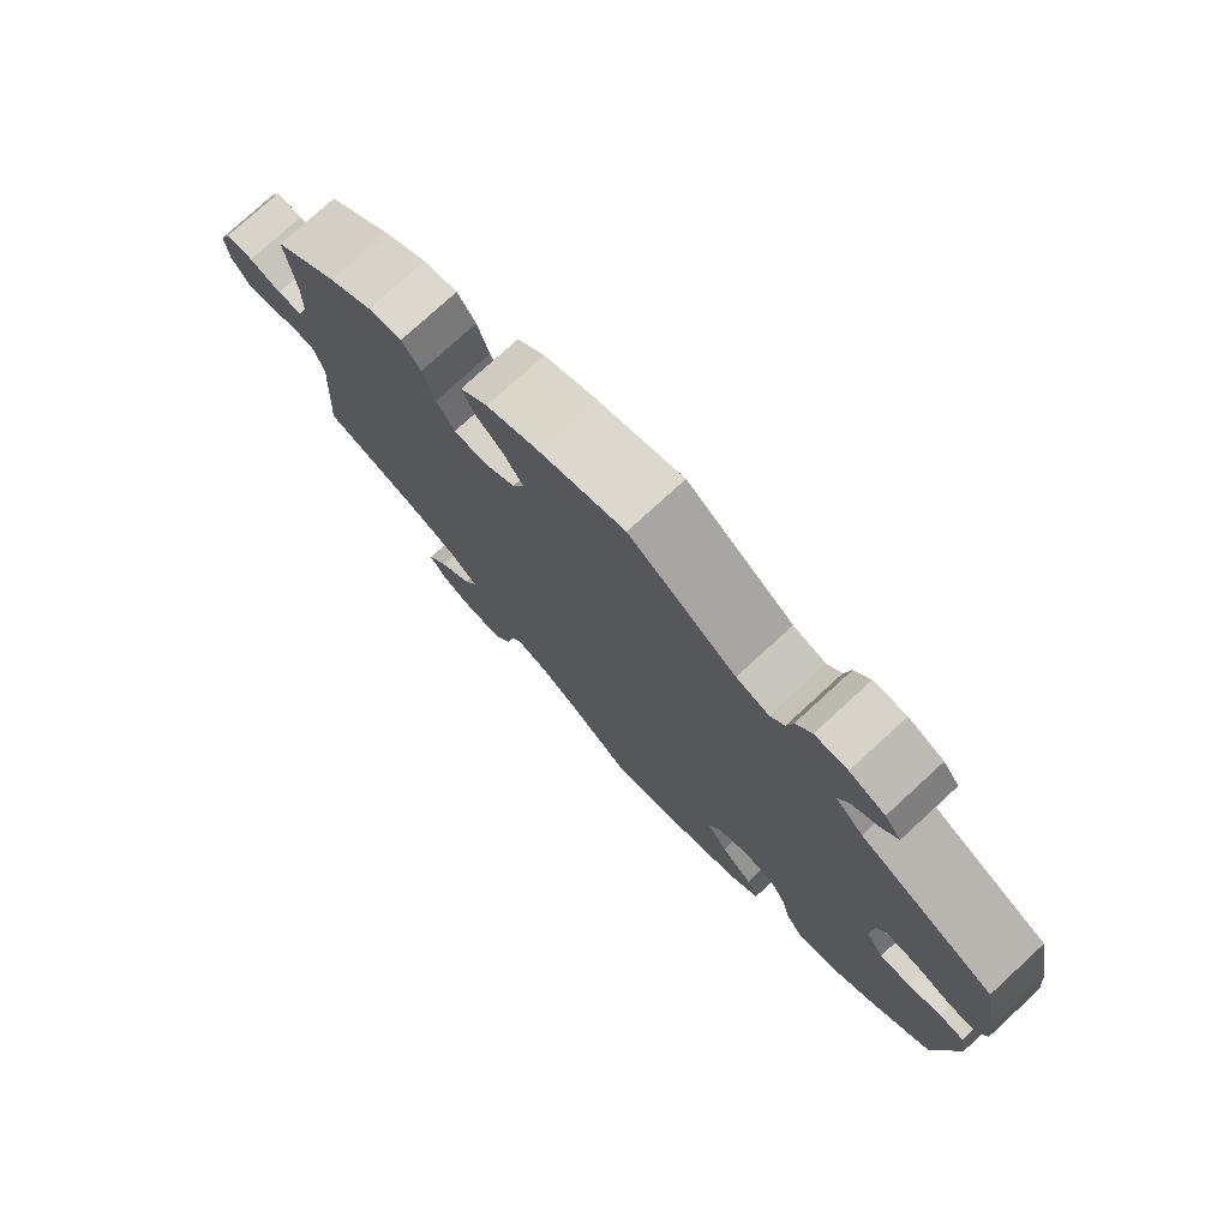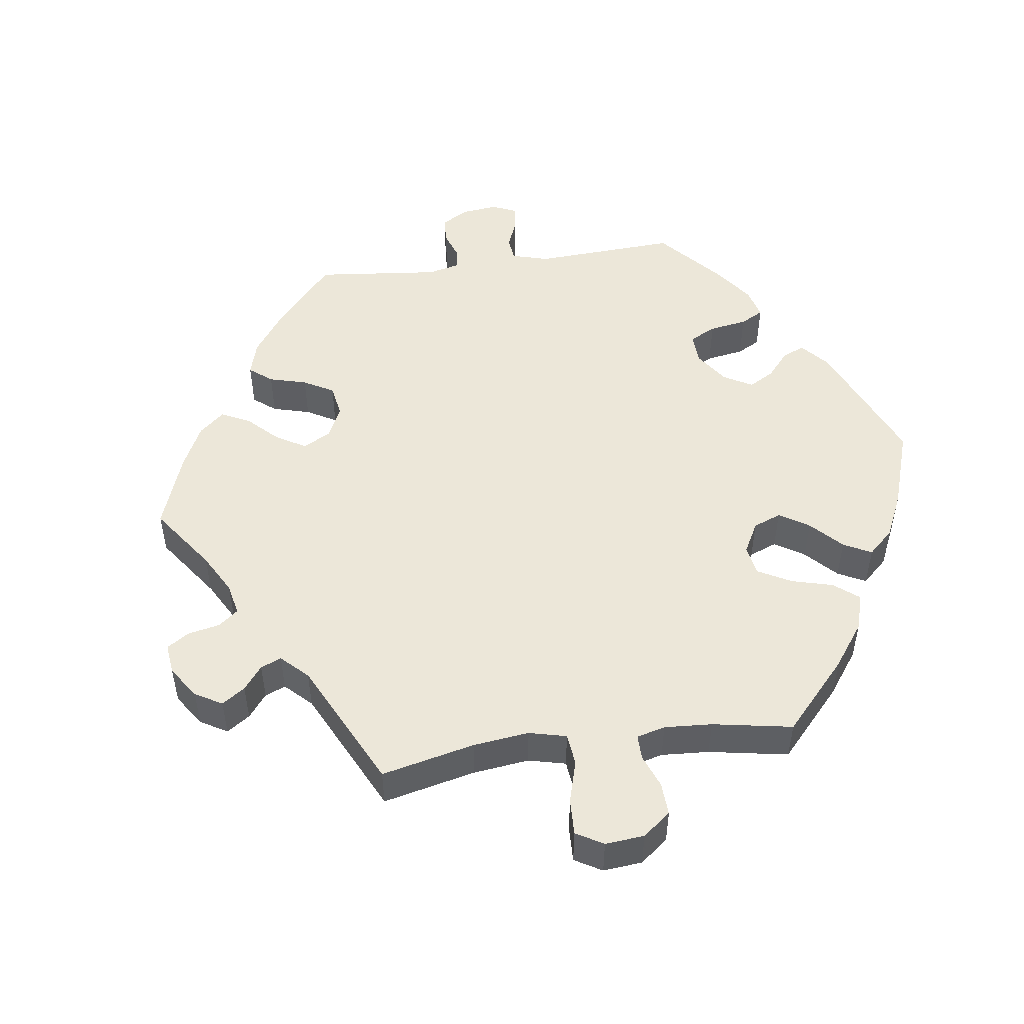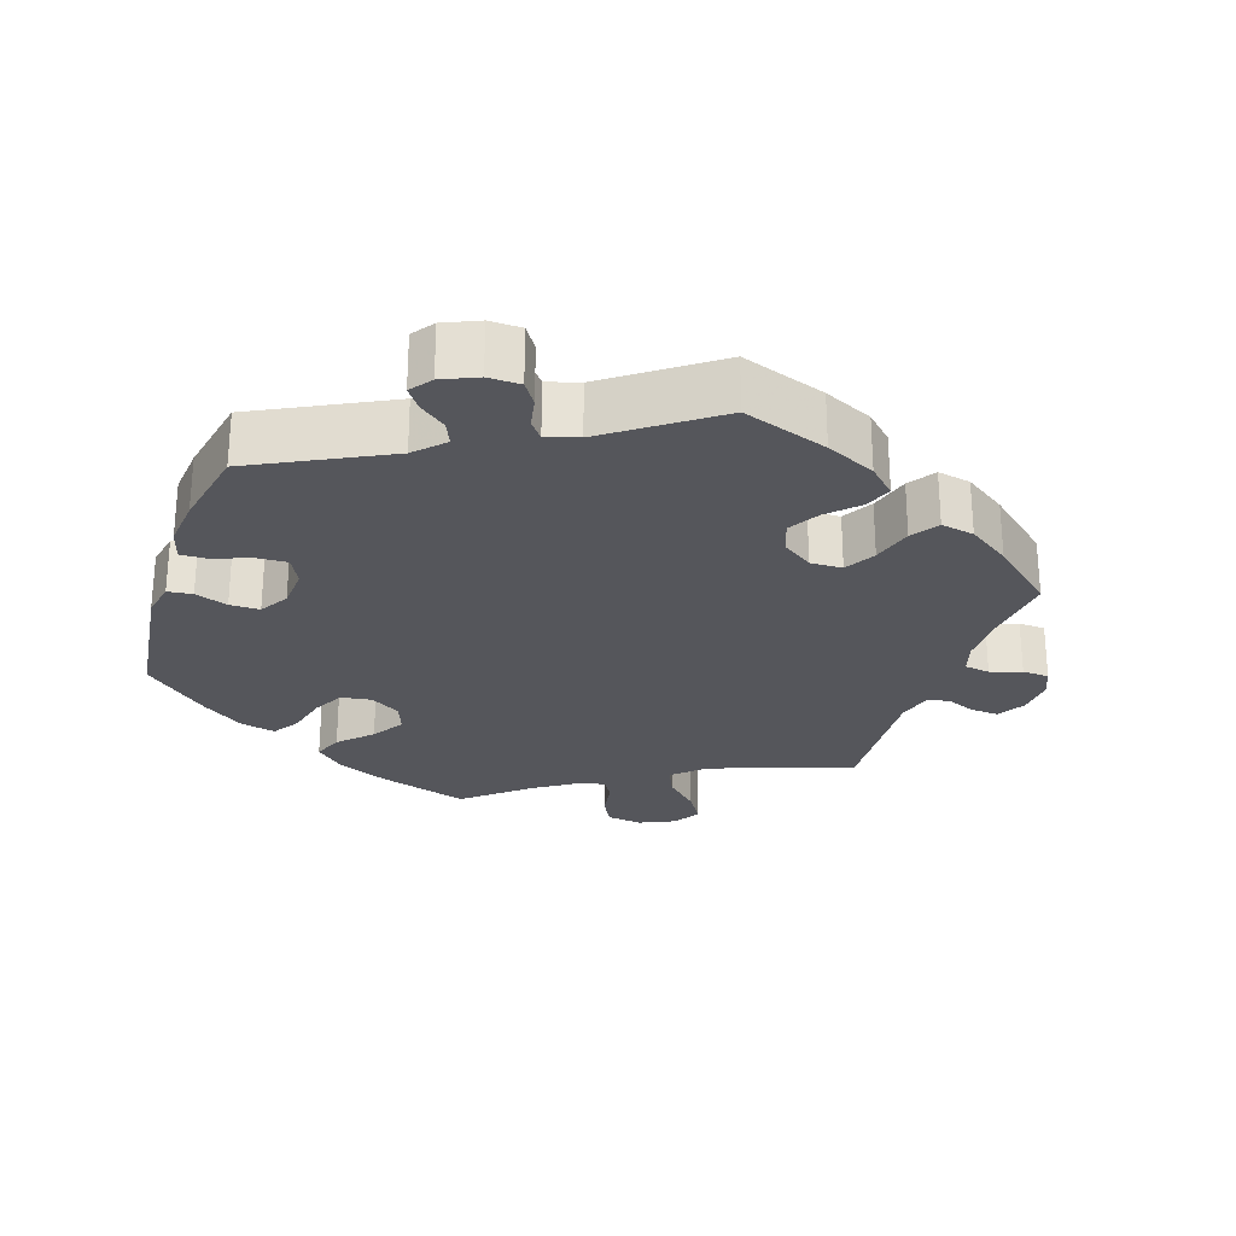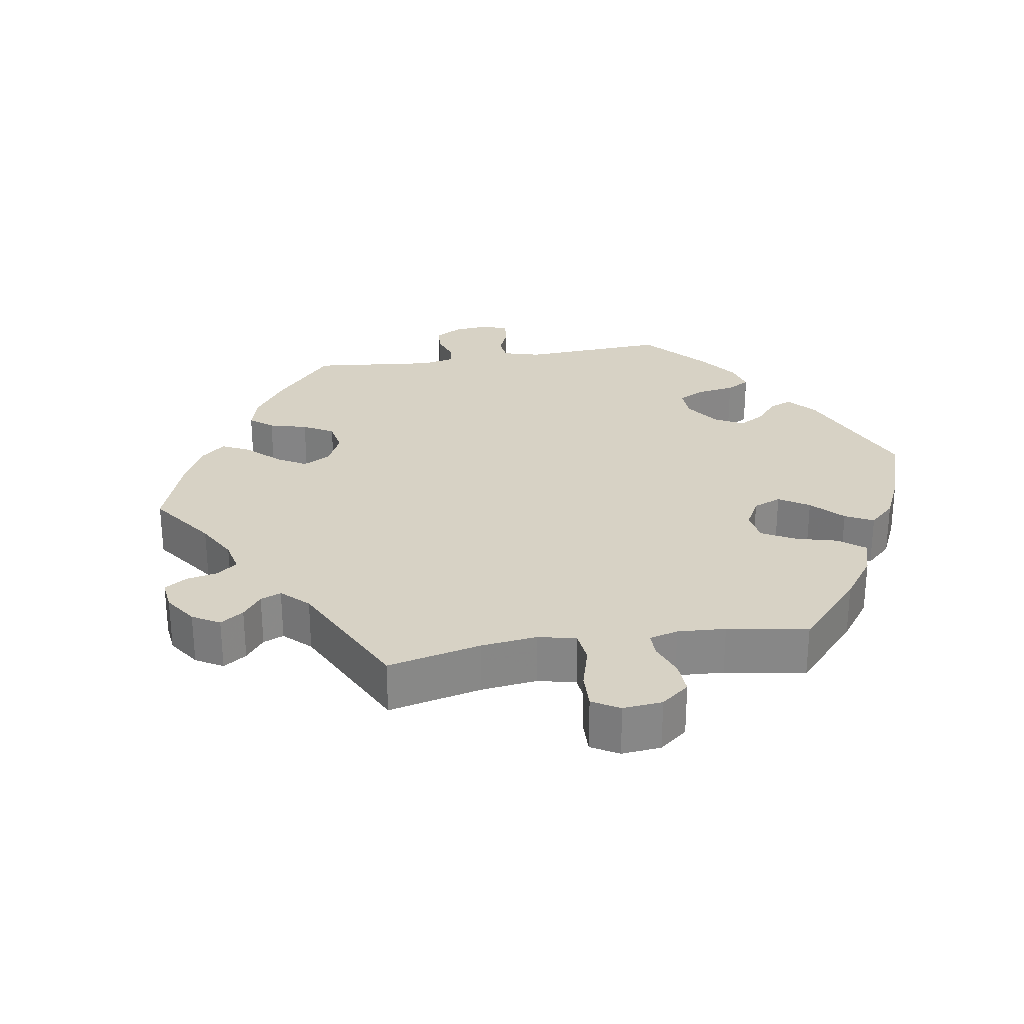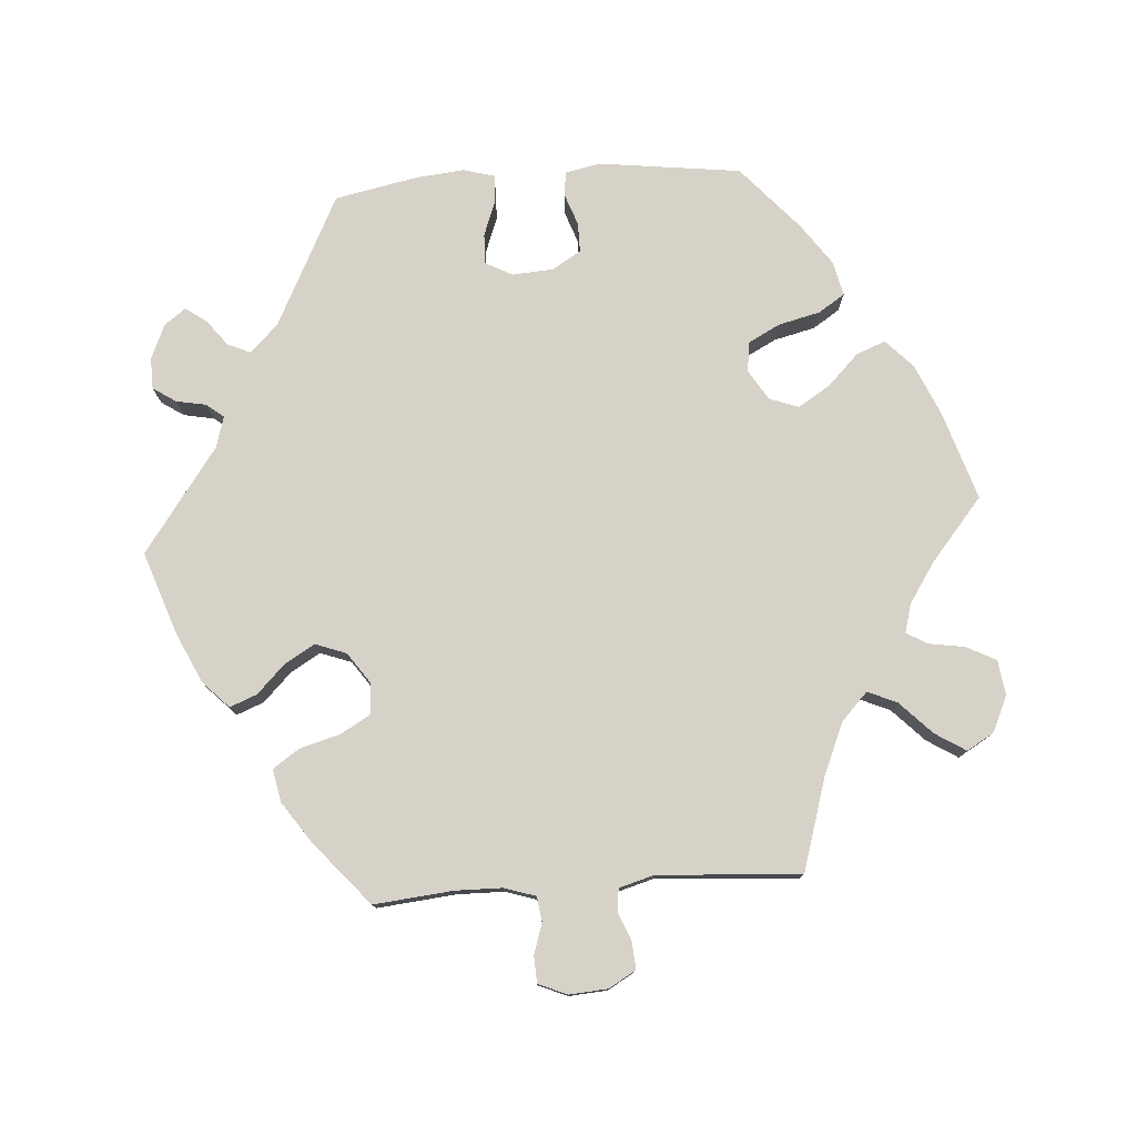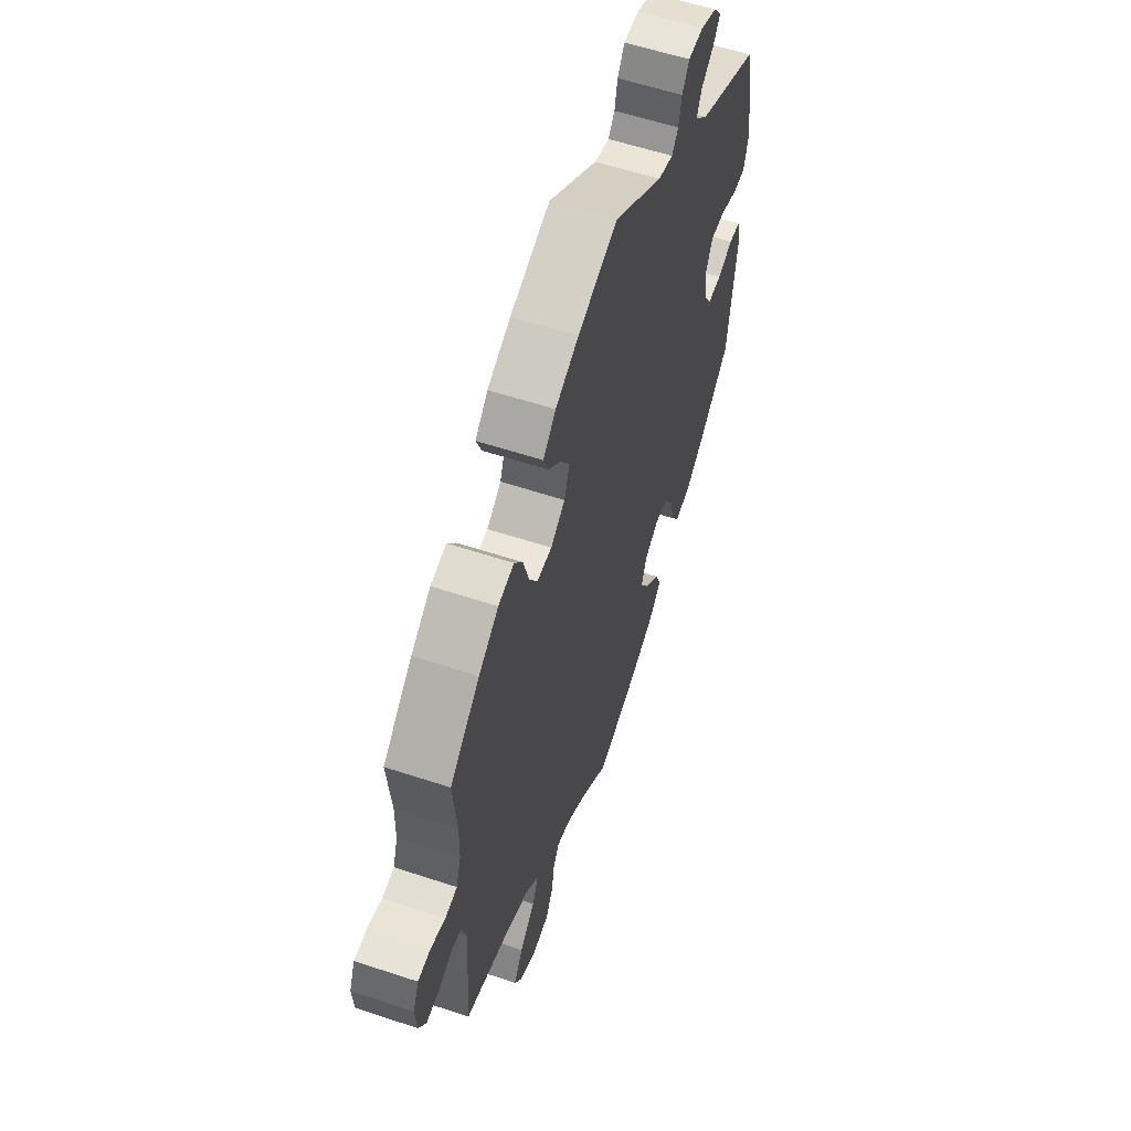
<metadata>
{"format":"obj","ext":"obj","renderer":"f3d","projection":"perspective","resolution":1024,"background":"white","views":[{"elev":76.8,"azim":-132.6,"up":"+Z"},{"elev":50.0,"azim":142.2,"up":"+Y"},{"elev":-26.2,"azim":-18.3,"up":"+Y"},{"elev":27.6,"azim":140.7,"up":"+Y"},{"elev":77.8,"azim":86.0,"up":"+Y"},{"elev":58.4,"azim":108.9,"up":"+Z"}]}
</metadata>
<code>
v -0.317 0.07 0.381
v -0.279 0.07 0.42
v -0.293 0.07 0.452
v -0.329 0.07 0.48
v -0.35 0.07 0.509
v -0.328 0.07 0.539
v -0.28 0.07 0.56
v -0.236 0.07 0.559
v -0.215 0.07 0.527
v -0.207 0.07 0.485
v -0.188 0.07 0.461
v -0.144 0.07 0.474
v 0 0.07 0.578
v 0.117 0.07 0.537
v 0.185 0.07 0.505
v 0.222 0.07 0.469
v 0.207 0.07 0.431
v 0.168 0.07 0.392
v 0.143 0.07 0.35
v 0.159 0.07 0.306
v 0.201 0.07 0.277
v 0.245 0.07 0.278
v 0.269 0.07 0.32
v 0.285 0.07 0.377
v 0.31 0.07 0.414
v 0.356 0.07 0.405
v 0.414 0.07 0.365
v 0.501 0.07 0.29
v 0.49 0.07 0.179
v 0.491 0.07 0.114
v 0.505 0.07 0.07
v 0.54 0.07 0.065
v 0.583 0.07 0.079
v 0.62 0.07 0.077
v 0.637 0.07 0.037
v 0.633 0.07 -0.017
v 0.611 0.07 -0.055
v 0.572 0.07 -0.052
v 0.533 0.07 -0.036
v 0.502 0.07 -0.04
v 0.488 0.07 -0.089
v 0.501 0.07 -0.289
v 0.373 0.07 -0.328
v 0.3 0.07 -0.359
v 0.261 0.07 -0.396
v 0.279 0.07 -0.437
v 0.324 0.07 -0.481
v 0.351 0.07 -0.524
v 0.329 0.07 -0.562
v 0.279 0.07 -0.585
v 0.23 0.07 -0.578
v 0.209 0.07 -0.537
v 0.201 0.07 -0.487
v 0.184 0.07 -0.457
v 0.144 0.07 -0.468
v 0.088 0.07 -0.505
v 0.001 0.07 -0.578
v -0.124 0.07 -0.538
v -0.194 0.07 -0.507
v -0.233 0.07 -0.47
v -0.217 0.07 -0.429
v -0.174 0.07 -0.386
v -0.146 0.07 -0.341
v -0.161 0.07 -0.3
v -0.203 0.07 -0.274
v -0.245 0.07 -0.28
v -0.268 0.07 -0.324
v -0.282 0.07 -0.382
v -0.306 0.07 -0.419
v -0.354 0.07 -0.408
v -0.412 0.07 -0.367
v -0.501 0.07 -0.288
v -0.526 0.07 -0.09
v -0.516 0.07 -0.04
v -0.482 0.07 -0.036
v -0.437 0.07 -0.052
v -0.396 0.07 -0.052
v -0.372 0.07 -0.012
v -0.368 0.07 0.045
v -0.388 0.07 0.084
v -0.43 0.07 0.082
v -0.481 0.07 0.063
v -0.518 0.07 0.062
v -0.53 0.07 0.106
v -0.523 0.07 0.174
v -0.5 0.07 0.289
v -0.317 0 0.381
v -0.279 0 0.42
v -0.293 0 0.452
v -0.329 0 0.48
v -0.35 0 0.509
v -0.328 0 0.539
v -0.28 0 0.56
v -0.236 0 0.559
v -0.215 0 0.527
v -0.207 0 0.485
v -0.188 0 0.461
v -0.144 0 0.474
v 0 0 0.578
v 0.117 0 0.537
v 0.185 0 0.505
v 0.222 0 0.469
v 0.207 0 0.431
v 0.168 0 0.392
v 0.143 0 0.35
v 0.159 0 0.306
v 0.201 0 0.277
v 0.245 0 0.278
v 0.269 0 0.32
v 0.285 0 0.377
v 0.31 0 0.414
v 0.356 0 0.405
v 0.414 0 0.365
v 0.501 0 0.29
v 0.49 0 0.179
v 0.491 0 0.114
v 0.505 0 0.07
v 0.54 0 0.065
v 0.583 0 0.079
v 0.62 0 0.077
v 0.637 0 0.037
v 0.633 0 -0.017
v 0.611 0 -0.055
v 0.572 0 -0.052
v 0.533 0 -0.036
v 0.502 0 -0.04
v 0.488 0 -0.089
v 0.501 0 -0.289
v 0.373 0 -0.328
v 0.3 0 -0.359
v 0.261 0 -0.396
v 0.279 0 -0.437
v 0.324 0 -0.481
v 0.351 0 -0.524
v 0.329 0 -0.562
v 0.279 0 -0.585
v 0.23 0 -0.578
v 0.209 0 -0.537
v 0.201 0 -0.487
v 0.184 0 -0.457
v 0.144 0 -0.468
v 0.088 0 -0.505
v 0.001 0 -0.578
v -0.124 0 -0.538
v -0.194 0 -0.507
v -0.233 0 -0.47
v -0.217 0 -0.429
v -0.174 0 -0.386
v -0.146 0 -0.341
v -0.161 0 -0.3
v -0.203 0 -0.274
v -0.245 0 -0.28
v -0.268 0 -0.324
v -0.282 0 -0.382
v -0.306 0 -0.419
v -0.354 0 -0.408
v -0.412 0 -0.367
v -0.501 0 -0.288
v -0.526 0 -0.09
v -0.516 0 -0.04
v -0.482 0 -0.036
v -0.437 0 -0.052
v -0.396 0 -0.052
v -0.372 0 -0.012
v -0.368 0 0.045
v -0.388 0 0.084
v -0.43 0 0.082
v -0.481 0 0.063
v -0.518 0 0.062
v -0.53 0 0.106
v -0.523 0 0.174
v -0.5 0 0.289
f 85 86 1
f 84 85 1
f 81 82 83 84
f 80 81 84 1
f 79 80 1 2
f 78 79 2
f 73 74 75 76
f 73 76 77
f 72 73 77
f 71 72 77 78
f 67 68 69 70
f 66 67 70 71
f 59 60 61 62
f 59 62 63
f 56 57 58 59
f 55 56 59 63
f 54 55 63 64
f 50 51 52 53
f 50 53 54
f 49 50 54
f 46 47 48 49
f 45 46 49 54
f 44 45 54 64
f 41 42 43
f 40 41 43 44
f 36 37 38 39
f 36 39 40
f 35 36 40
f 32 33 34 35
f 31 32 35 40
f 30 31 40 44
f 26 27 28 29
f 23 24 25 26
f 22 23 26 29
f 21 22 29 30
f 15 16 17 18
f 15 18 19
f 12 13 14 15
f 11 12 15 19
f 7 8 9 10
f 7 10 11
f 6 7 11
f 3 4 5 6
f 2 3 6 11
f 66 71 78 2
f 30 44 64 65
f 21 30 65 66
f 20 21 66 2
f 2 11 19 20
f 87 172 171
f 87 171 170
f 170 169 168 167
f 87 170 167 166
f 88 87 166 165
f 88 165 164
f 162 161 160 159
f 163 162 159
f 163 159 158
f 164 163 158 157
f 156 155 154 153
f 157 156 153 152
f 148 147 146 145
f 149 148 145
f 145 144 143 142
f 149 145 142 141
f 150 149 141 140
f 139 138 137 136
f 140 139 136
f 140 136 135
f 135 134 133 132
f 140 135 132 131
f 150 140 131 130
f 129 128 127
f 130 129 127 126
f 125 124 123 122
f 126 125 122
f 126 122 121
f 121 120 119 118
f 126 121 118 117
f 130 126 117 116
f 115 114 113 112
f 112 111 110 109
f 115 112 109 108
f 116 115 108 107
f 104 103 102 101
f 105 104 101
f 101 100 99 98
f 105 101 98 97
f 96 95 94 93
f 97 96 93
f 97 93 92
f 92 91 90 89
f 97 92 89 88
f 88 164 157 152
f 151 150 130 116
f 152 151 116 107
f 88 152 107 106
f 106 105 97 88
f 1 87 88 2
f 2 88 89 3
f 3 89 90 4
f 4 90 91 5
f 5 91 92 6
f 6 92 93 7
f 7 93 94 8
f 8 94 95 9
f 9 95 96 10
f 10 96 97 11
f 11 97 98 12
f 12 98 99 13
f 13 99 100 14
f 14 100 101 15
f 15 101 102 16
f 16 102 103 17
f 17 103 104 18
f 18 104 105 19
f 19 105 106 20
f 20 106 107 21
f 21 107 108 22
f 22 108 109 23
f 23 109 110 24
f 24 110 111 25
f 25 111 112 26
f 26 112 113 27
f 27 113 114 28
f 28 114 115 29
f 29 115 116 30
f 30 116 117 31
f 31 117 118 32
f 32 118 119 33
f 33 119 120 34
f 34 120 121 35
f 35 121 122 36
f 36 122 123 37
f 37 123 124 38
f 38 124 125 39
f 39 125 126 40
f 40 126 127 41
f 41 127 128 42
f 42 128 129 43
f 43 129 130 44
f 44 130 131 45
f 45 131 132 46
f 46 132 133 47
f 47 133 134 48
f 48 134 135 49
f 49 135 136 50
f 50 136 137 51
f 51 137 138 52
f 52 138 139 53
f 53 139 140 54
f 54 140 141 55
f 55 141 142 56
f 56 142 143 57
f 57 143 144 58
f 58 144 145 59
f 59 145 146 60
f 60 146 147 61
f 61 147 148 62
f 62 148 149 63
f 63 149 150 64
f 64 150 151 65
f 65 151 152 66
f 66 152 153 67
f 67 153 154 68
f 68 154 155 69
f 69 155 156 70
f 70 156 157 71
f 71 157 158 72
f 72 158 159 73
f 73 159 160 74
f 74 160 161 75
f 75 161 162 76
f 76 162 163 77
f 77 163 164 78
f 78 164 165 79
f 79 165 166 80
f 80 166 167 81
f 81 167 168 82
f 82 168 169 83
f 83 169 170 84
f 84 170 171 85
f 85 171 172 86
f 86 172 87 1

</code>
